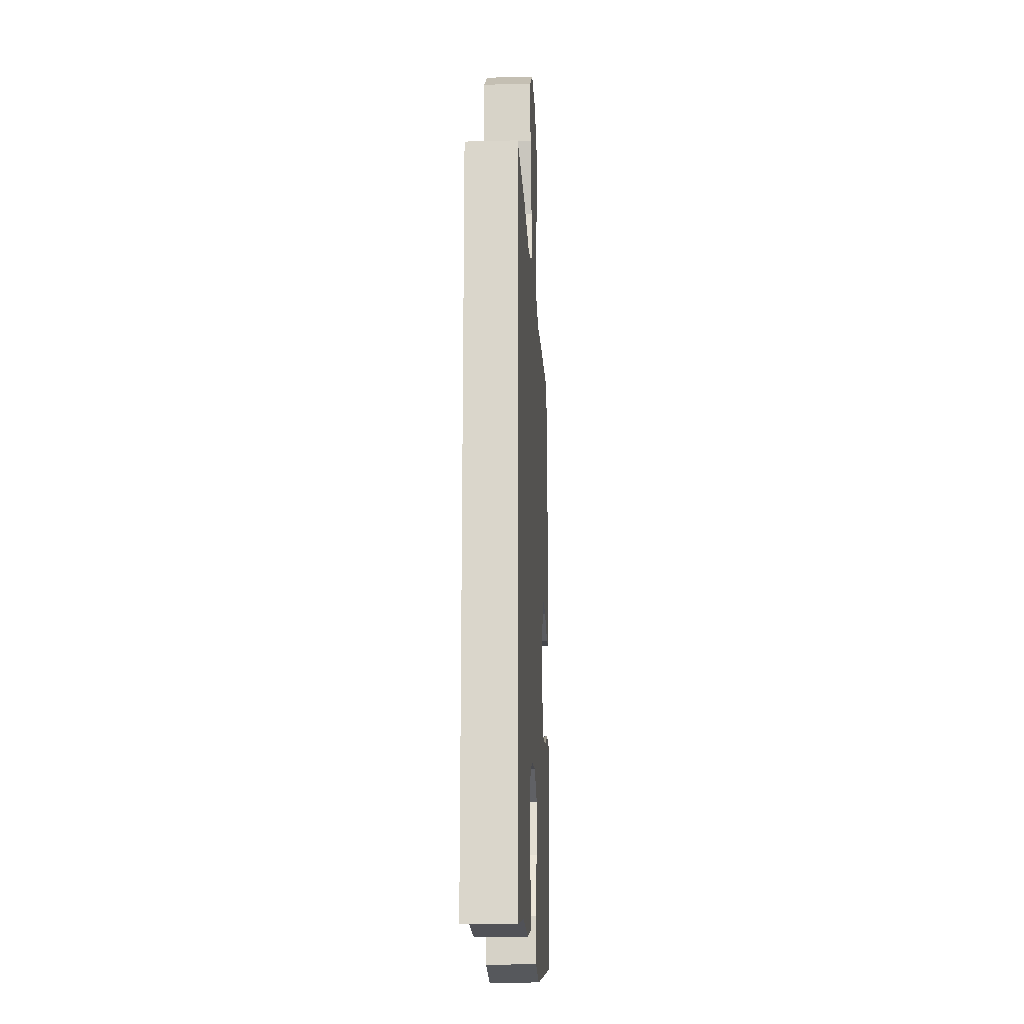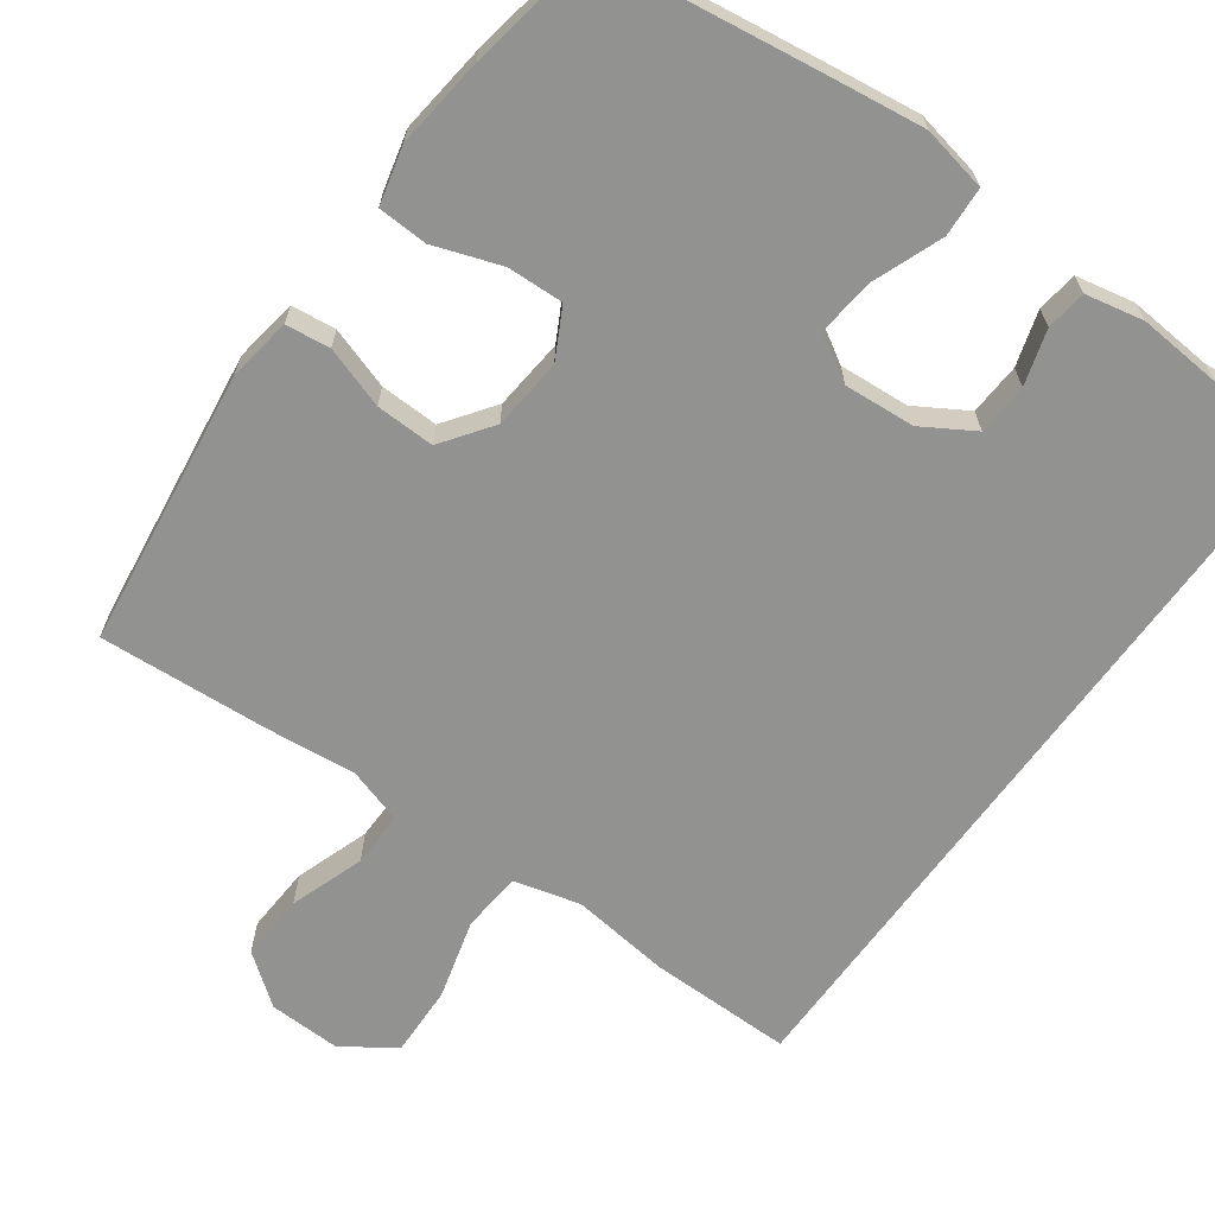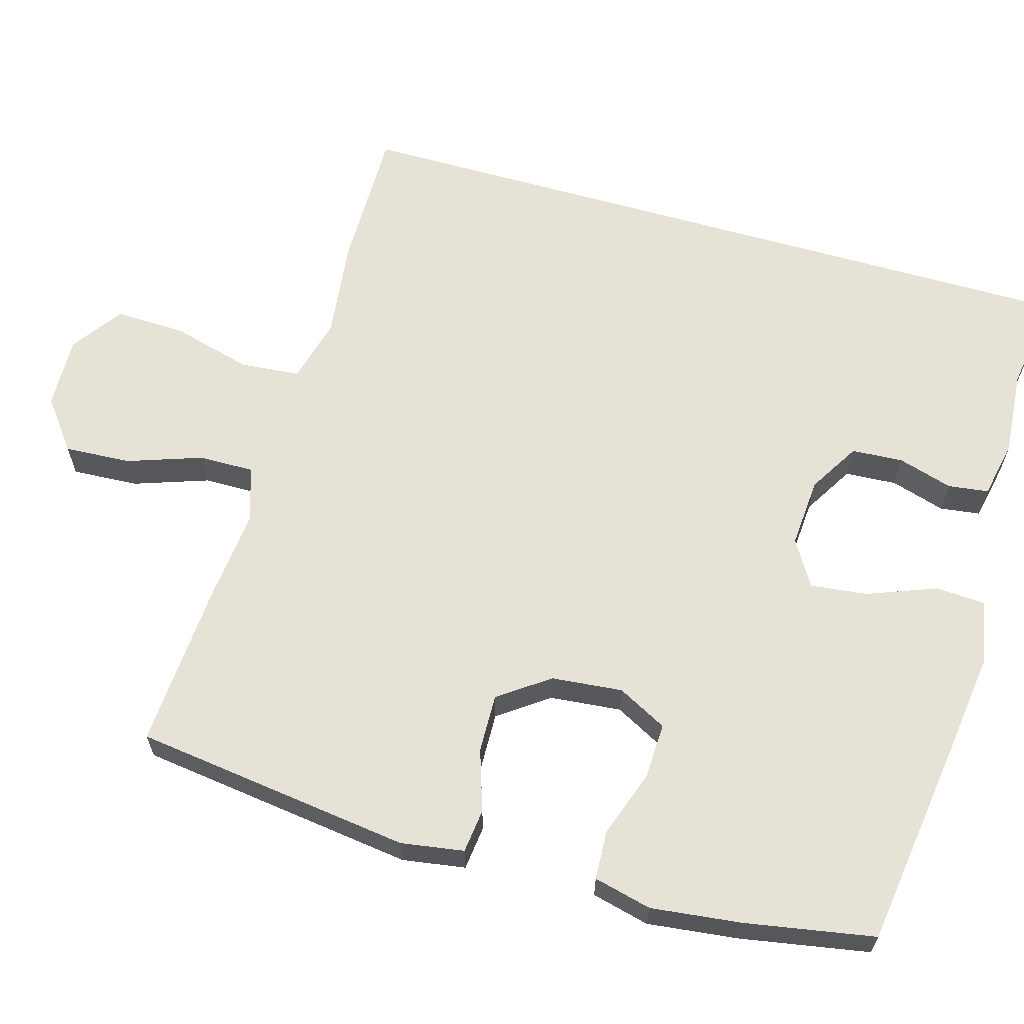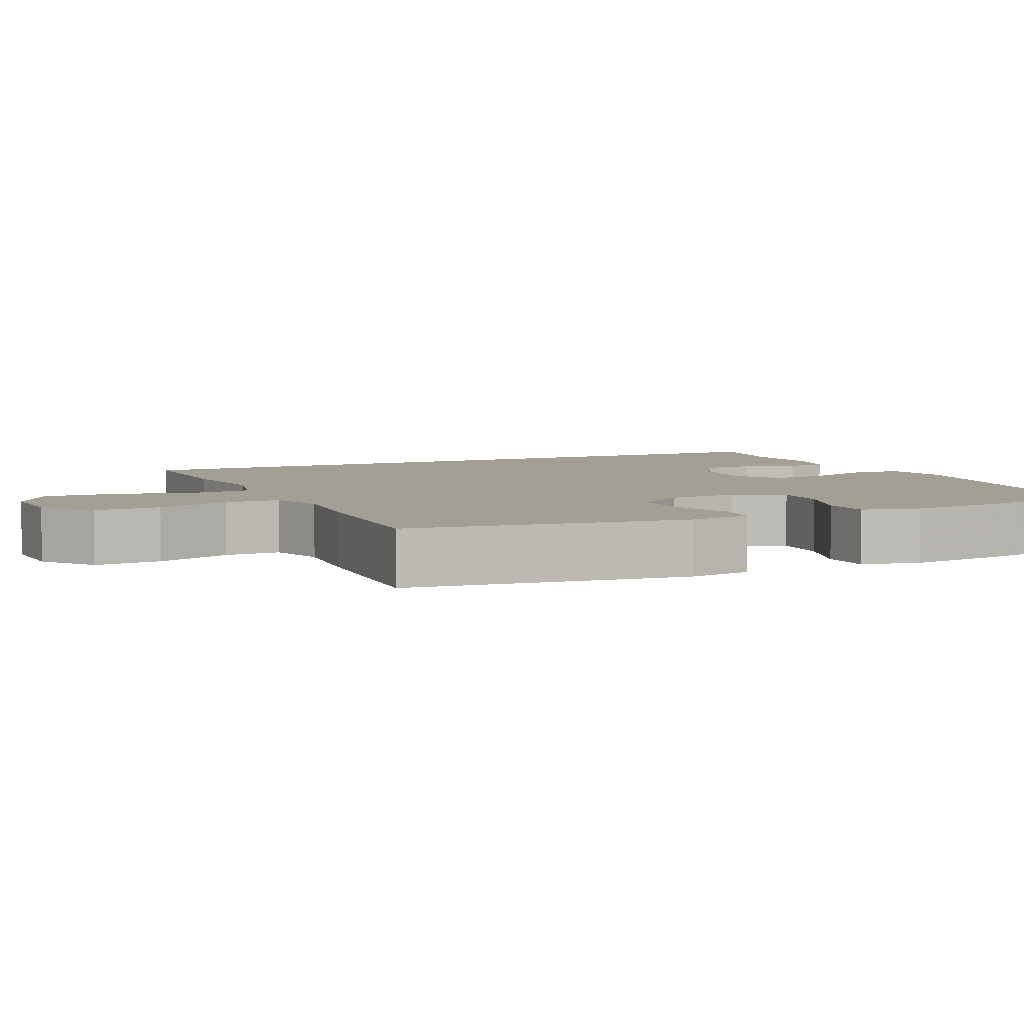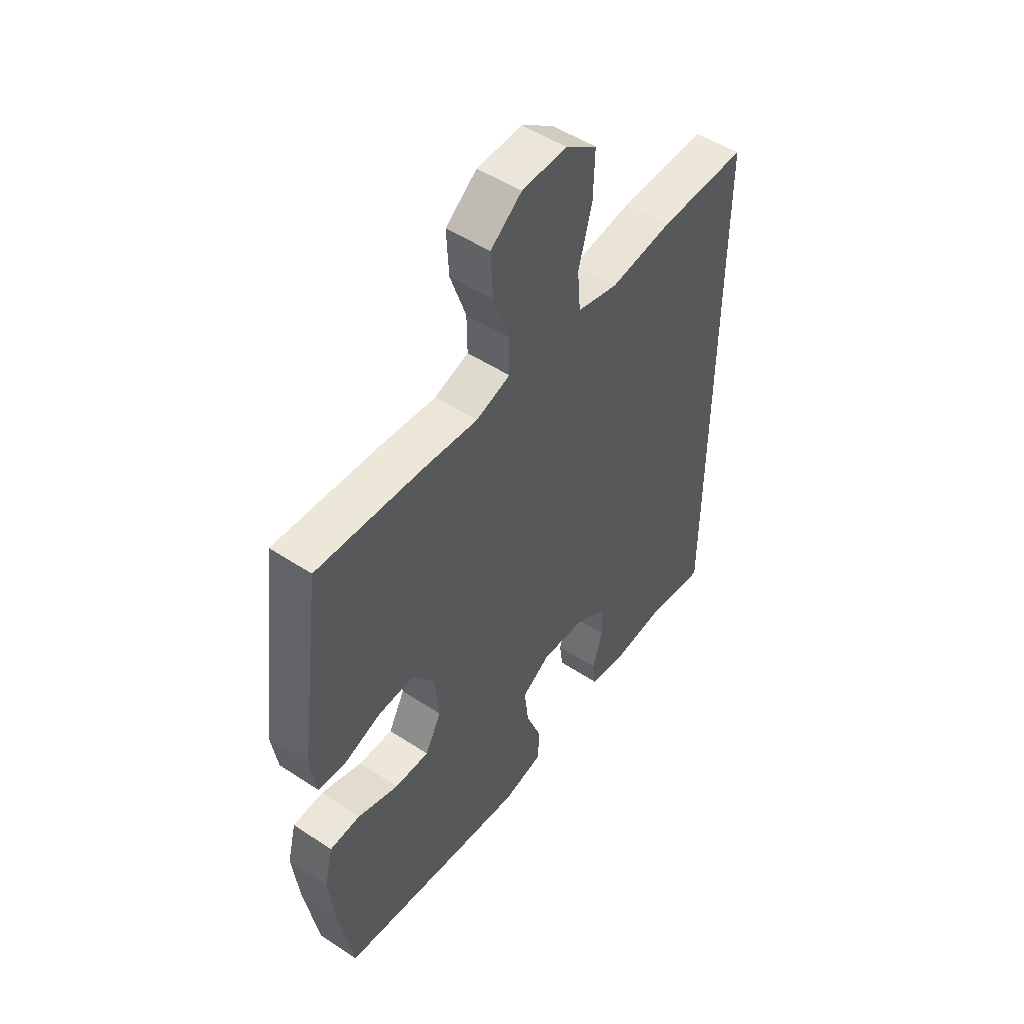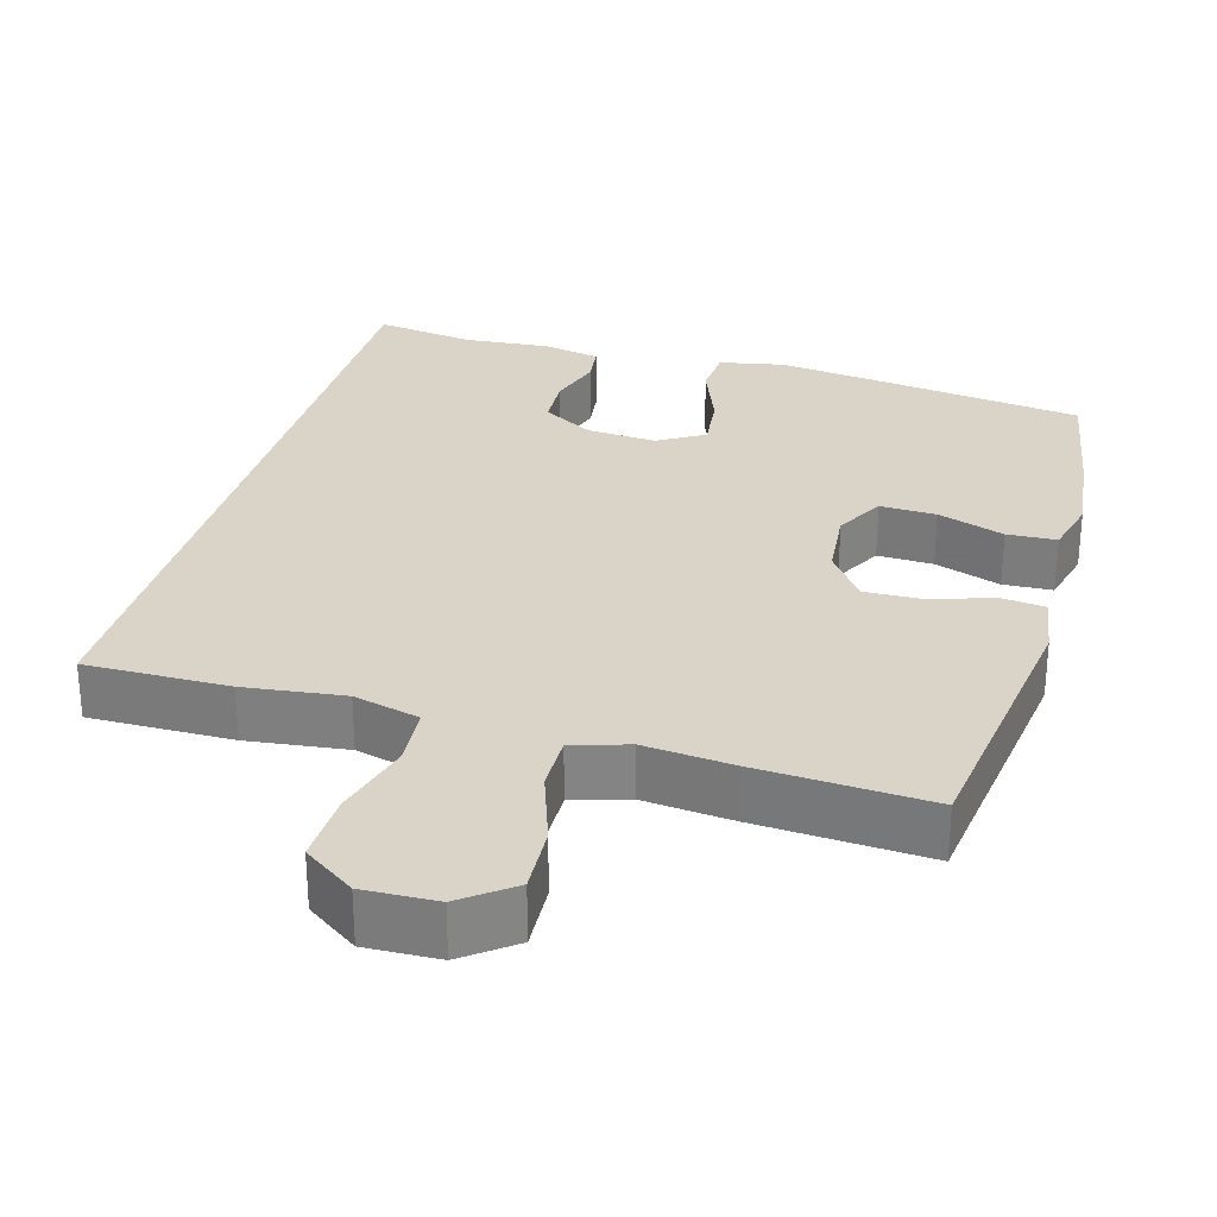
<metadata>
{"format":"obj","ext":"obj","renderer":"f3d","projection":"perspective","resolution":1024,"background":"white","views":[{"elev":-17.0,"azim":-87.0,"up":"+Z"},{"elev":-66.2,"azim":144.1,"up":"+Y"},{"elev":63.3,"azim":106.0,"up":"+Y"},{"elev":5.3,"azim":64.9,"up":"+Y"},{"elev":50.6,"azim":125.8,"up":"+Z"},{"elev":28.7,"azim":15.8,"up":"+Y"}]}
</metadata>
<code>
v 0.5 0.07 -0.5
v 0.218 0.07 -0.54
v 0.084 0.07 -0.558
v -0.003 0.07 -0.541
v -0.007 0.07 -0.475
v 0.028 0.07 -0.384
v 0.037 0.07 -0.307
v -0.024 0.07 -0.27
v -0.118 0.07 -0.277
v -0.186 0.07 -0.318
v -0.19 0.07 -0.387
v -0.168 0.07 -0.46
v -0.175 0.07 -0.514
v -0.252 0.07 -0.53
v -0.367 0.07 -0.521
v -0.5 0.07 -0.542
v -0.5 0.07 0.477
v -0.309 0.07 0.476
v -0.176 0.07 0.46
v -0.088 0.07 0.483
v -0.081 0.07 0.563
v -0.11 0.07 0.67
v -0.113 0.07 0.764
v -0.045 0.07 0.812
v 0.052 0.07 0.809
v 0.119 0.07 0.758
v 0.114 0.07 0.669
v 0.08 0.07 0.57
v 0.079 0.07 0.496
v 0.153 0.07 0.473
v 0.271 0.07 0.485
v 0.5 0.07 0.5
v 0.549 0.07 0.129
v 0.536 0.07 0.045
v 0.477 0.07 0.038
v 0.395 0.07 0.065
v 0.317 0.07 0.067
v 0.269 0.07 0
v 0.26 0.07 -0.095
v 0.295 0.07 -0.161
v 0.37 0.07 -0.158
v 0.459 0.07 -0.127
v 0.525 0.07 -0.13
v 0.544 0.07 -0.207
v 0.53 0.07 -0.328
v 0.5 0 -0.5
v 0.218 0 -0.54
v 0.084 0 -0.558
v -0.003 0 -0.541
v -0.007 0 -0.475
v 0.028 0 -0.384
v 0.037 0 -0.307
v -0.024 0 -0.27
v -0.118 0 -0.277
v -0.186 0 -0.318
v -0.19 0 -0.387
v -0.168 0 -0.46
v -0.175 0 -0.514
v -0.252 0 -0.53
v -0.367 0 -0.521
v -0.5 0 -0.542
v -0.5 0 0.477
v -0.309 0 0.476
v -0.176 0 0.46
v -0.088 0 0.483
v -0.081 0 0.563
v -0.11 0 0.67
v -0.113 0 0.764
v -0.045 0 0.812
v 0.052 0 0.809
v 0.119 0 0.758
v 0.114 0 0.669
v 0.08 0 0.57
v 0.079 0 0.496
v 0.153 0 0.473
v 0.271 0 0.485
v 0.5 0 0.5
v 0.549 0 0.129
v 0.536 0 0.045
v 0.477 0 0.038
v 0.395 0 0.065
v 0.317 0 0.067
v 0.269 0 0
v 0.26 0 -0.095
v 0.295 0 -0.161
v 0.37 0 -0.158
v 0.459 0 -0.127
v 0.525 0 -0.13
v 0.544 0 -0.207
v 0.53 0 -0.328
f 41 42 43 44
f 40 41 44 45
f 33 34 35 36
f 33 36 37
f 30 31 32 33
f 29 30 33 37
f 25 26 27 28
f 25 28 29
f 24 25 29
f 21 22 23 24
f 20 21 24 29
f 19 20 29 37
f 15 16 17 18
f 11 12 13 14
f 10 11 14 15
f 3 4 5 6
f 3 6 7
f 2 3 7
f 40 45 1 2
f 39 40 2 7
f 38 39 7 8
f 37 38 8 9
f 19 37 9 10
f 10 15 18 19
f 89 88 87 86
f 90 89 86 85
f 81 80 79 78
f 82 81 78
f 78 77 76 75
f 82 78 75 74
f 73 72 71 70
f 74 73 70
f 74 70 69
f 69 68 67 66
f 74 69 66 65
f 82 74 65 64
f 63 62 61 60
f 59 58 57 56
f 60 59 56 55
f 51 50 49 48
f 52 51 48
f 52 48 47
f 47 46 90 85
f 52 47 85 84
f 53 52 84 83
f 54 53 83 82
f 55 54 82 64
f 64 63 60 55
f 1 46 47 2
f 2 47 48 3
f 3 48 49 4
f 4 49 50 5
f 5 50 51 6
f 6 51 52 7
f 7 52 53 8
f 8 53 54 9
f 9 54 55 10
f 10 55 56 11
f 11 56 57 12
f 12 57 58 13
f 13 58 59 14
f 14 59 60 15
f 15 60 61 16
f 16 61 62 17
f 17 62 63 18
f 18 63 64 19
f 19 64 65 20
f 20 65 66 21
f 21 66 67 22
f 22 67 68 23
f 23 68 69 24
f 24 69 70 25
f 25 70 71 26
f 26 71 72 27
f 27 72 73 28
f 28 73 74 29
f 29 74 75 30
f 30 75 76 31
f 31 76 77 32
f 32 77 78 33
f 33 78 79 34
f 34 79 80 35
f 35 80 81 36
f 36 81 82 37
f 37 82 83 38
f 38 83 84 39
f 39 84 85 40
f 40 85 86 41
f 41 86 87 42
f 42 87 88 43
f 43 88 89 44
f 44 89 90 45
f 45 90 46 1

</code>
